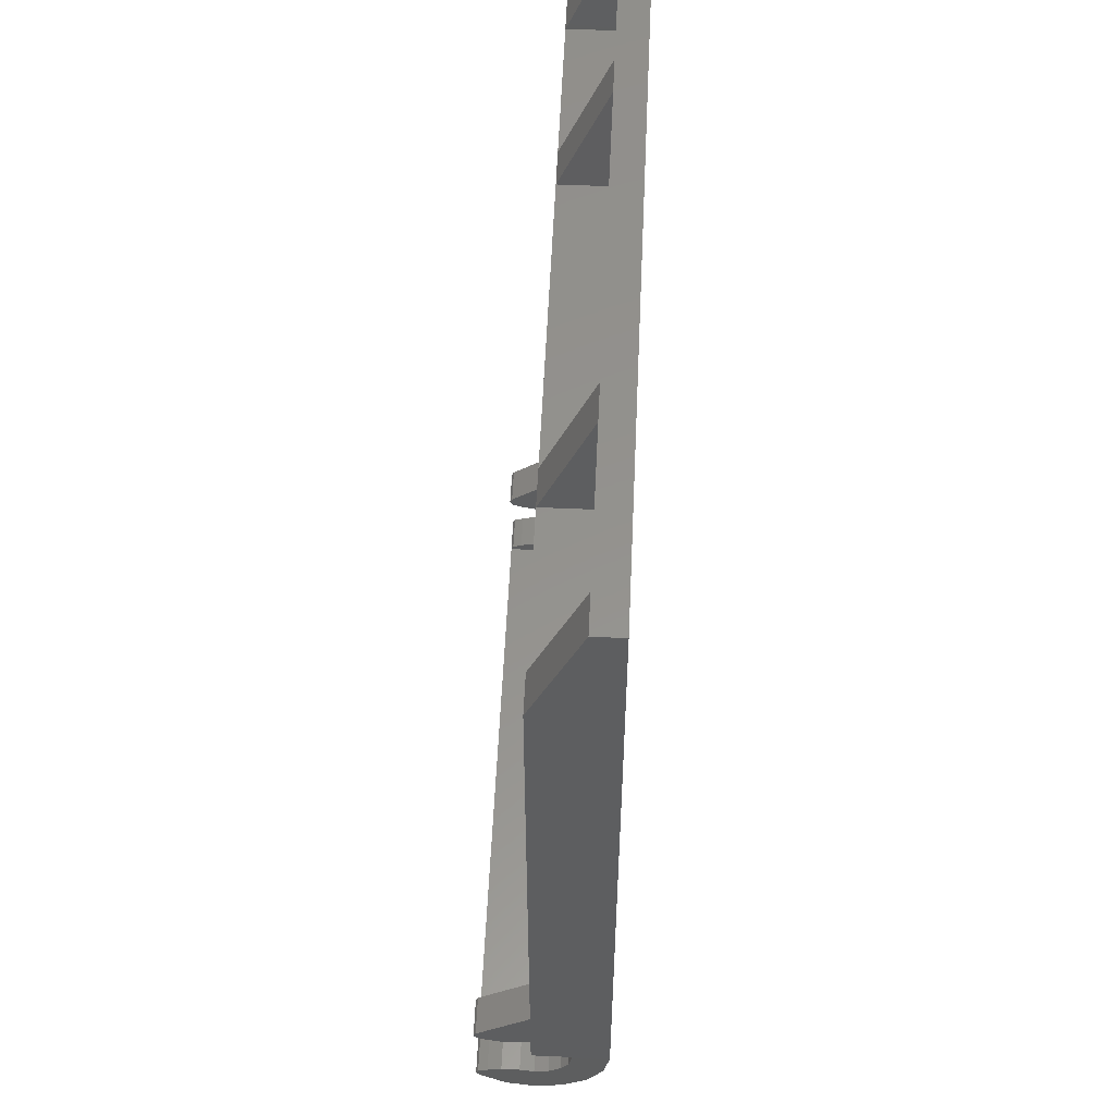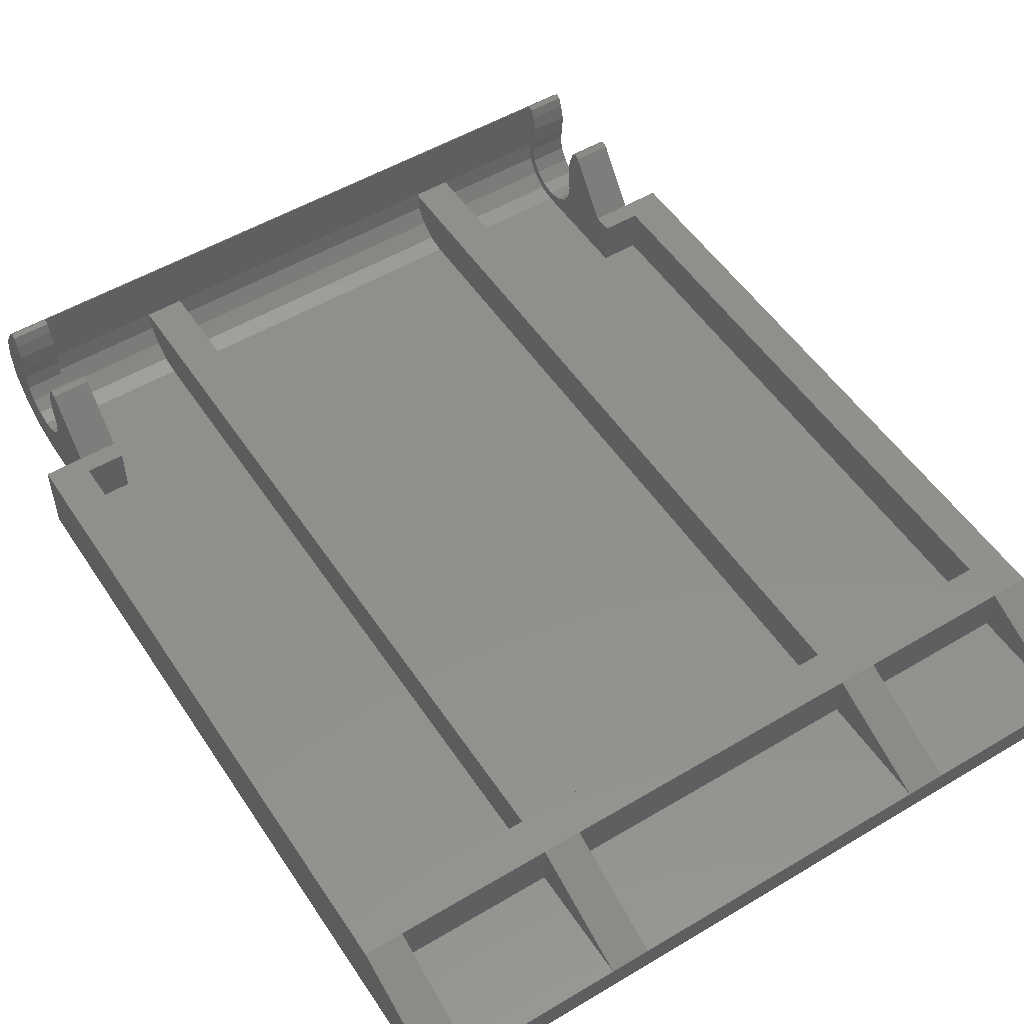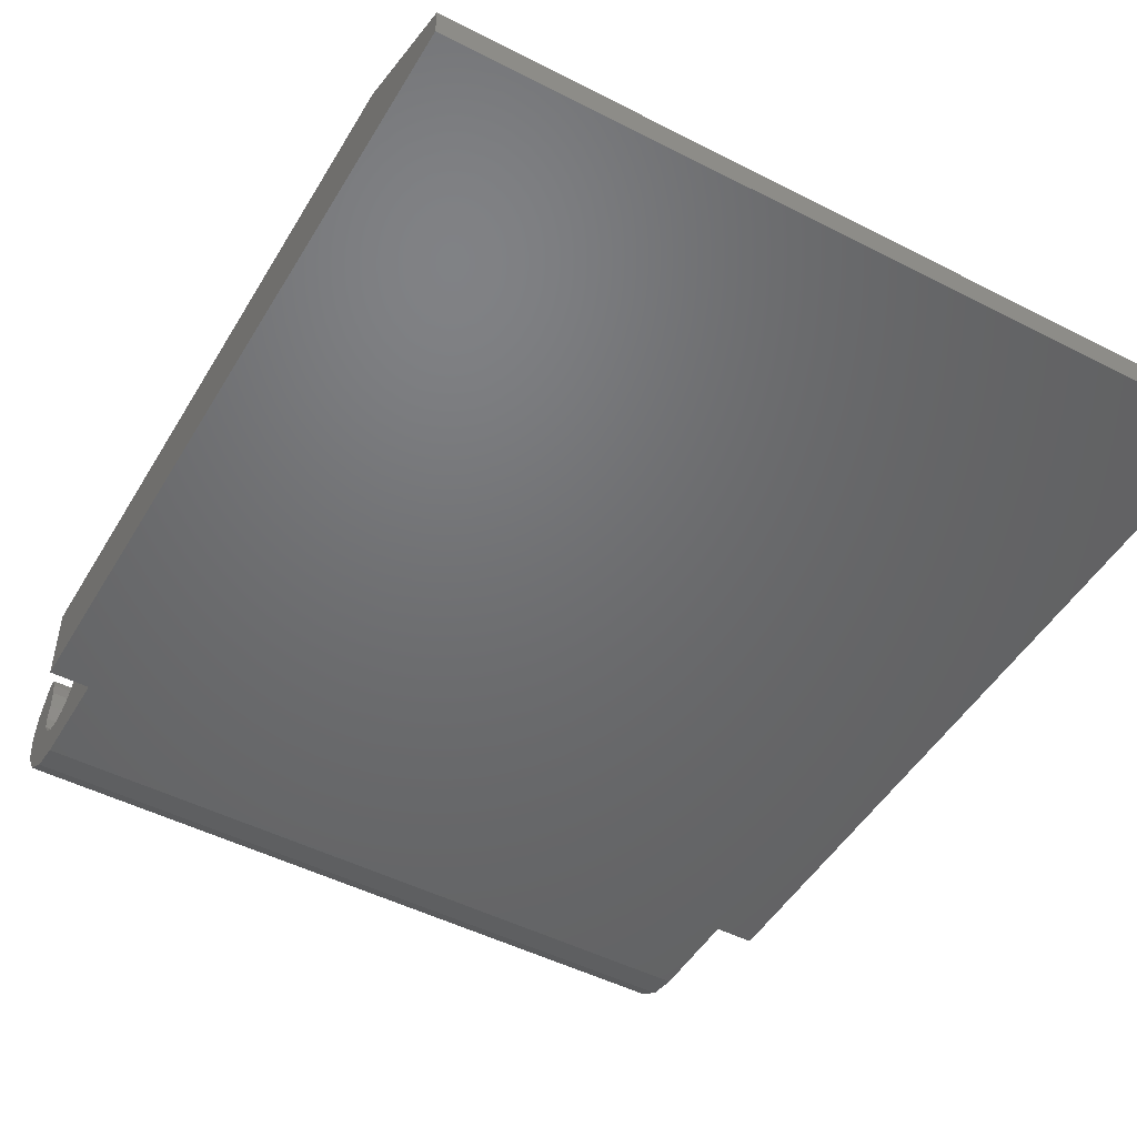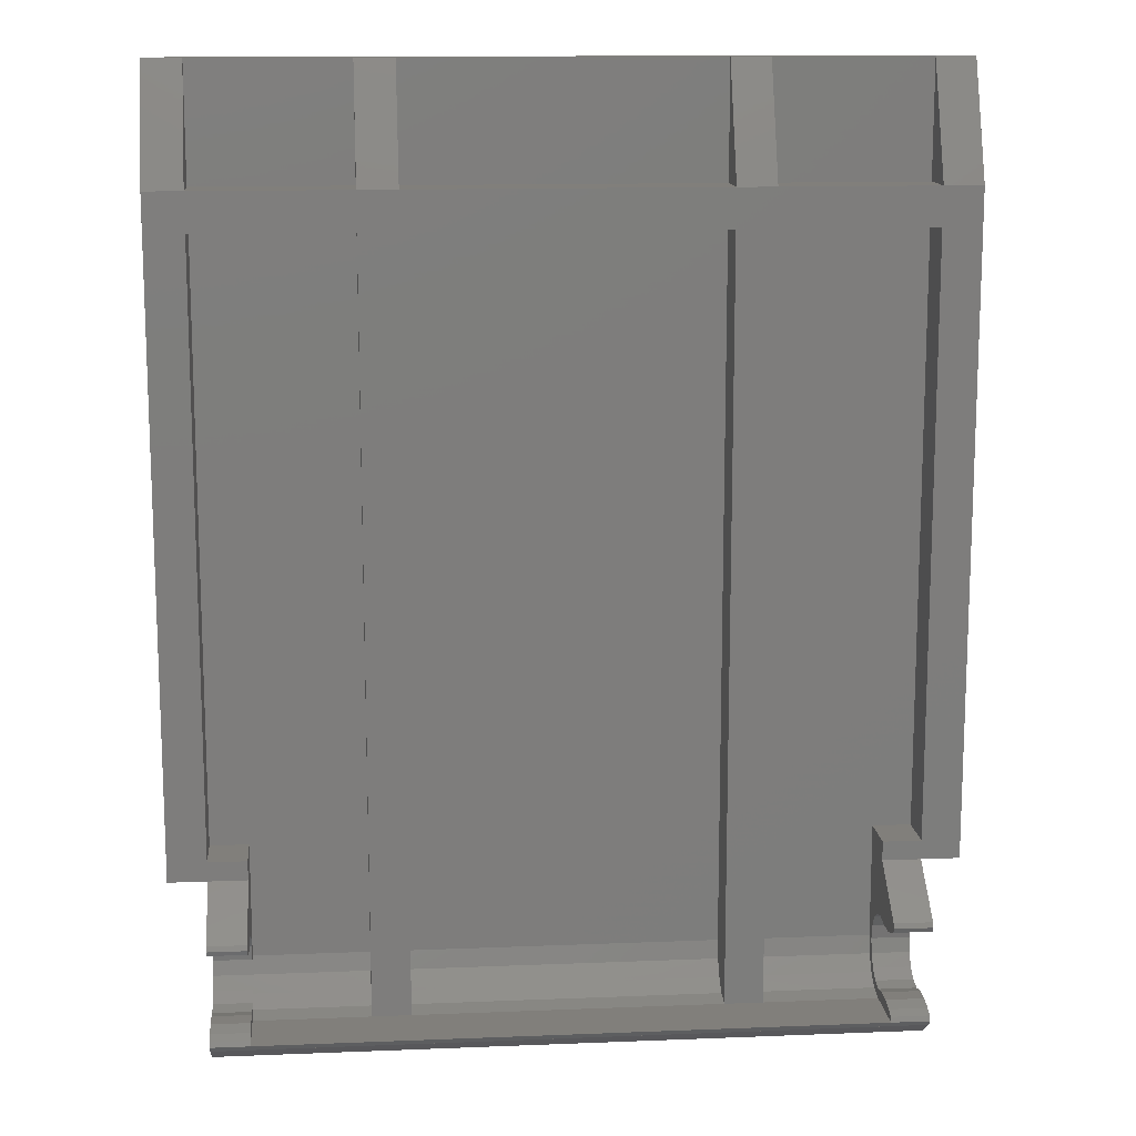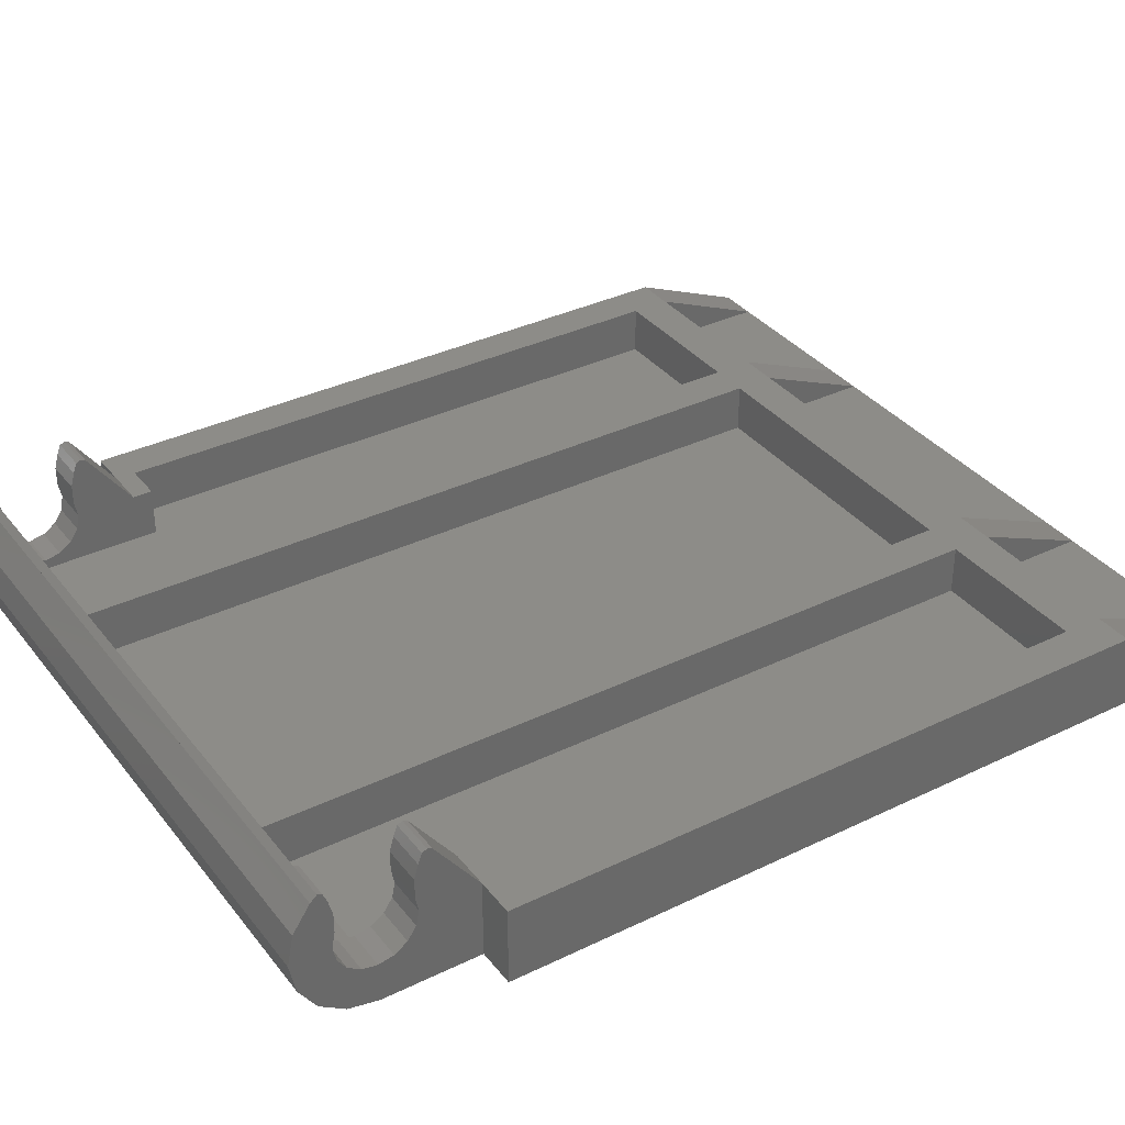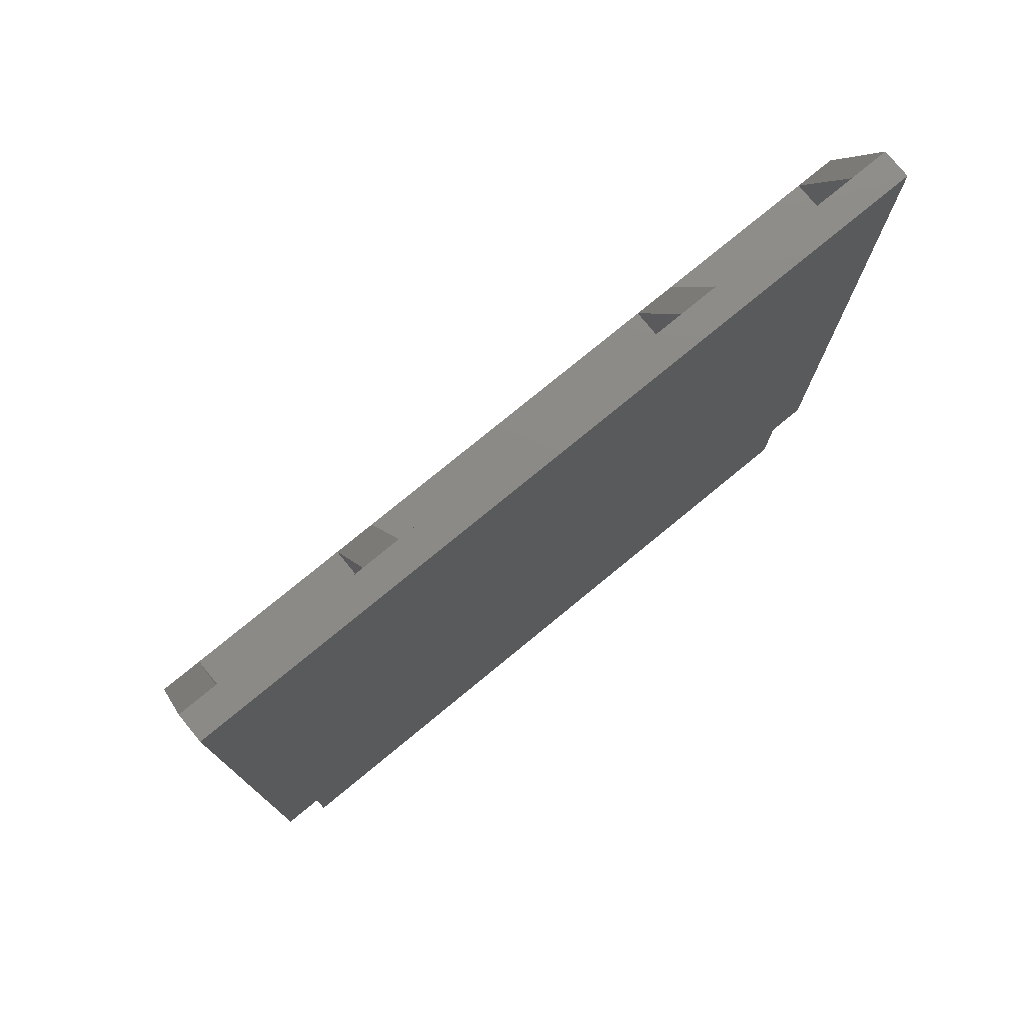
<metadata>
{"format":"stl","ext":"stl","renderer":"f3d","projection":"perspective","resolution":1024,"background":"white","views":[{"elev":56.0,"azim":-87.4,"up":"+Z"},{"elev":52.4,"azim":-32.7,"up":"+Y"},{"elev":-48.8,"azim":-29.7,"up":"+Y"},{"elev":13.2,"azim":174.8,"up":"+Z"},{"elev":35.3,"azim":-122.7,"up":"+Y"},{"elev":77.4,"azim":-39.4,"up":"+Z"}]}
</metadata>
<code>
# stl→obj: 216 verts, 346 faces
v 1.28 0 0.2
v 1.28 -0.07654 0.1848
v 1.28 -0.2 0.2
v 1.28 -0.1414 0.1414
v 1.28 -0.1848 0.07654
v 1.28 -0.2 -0
v -1.28 -0.2 0.2
v -1.28 -0.2 -0
v -1.28 -0.1848 0.07654
v -1.28 -0.1414 0.1414
v -1.28 -0.07654 0.1848
v -1.28 0 0.2
v 1.44 -0.32 0.32
v 1.44 -0.32 -0
v 1.44 -0.2956 0.1225
v 1.44 -0.2263 0.2263
v 1.44 -0.1225 0.2956
v 1.44 0 0.32
v -1.44 0 0.32
v -1.44 -0.1225 0.2956
v -1.44 -0.32 0.32
v -1.44 -0.2263 0.2263
v -1.44 -0.2956 0.1225
v -1.44 -0.32 -0
v 1.28 0 -0.2
v 1.28 0.24 -0.18
v 1.28 0.2496 -0.2
v -1.28 0.2496 -0.2
v -1.28 0.24 -0.18
v -1.28 0 -0.2
v 1.6 0 0.4
v 1.6 0 3.12
v 1.6 -0.32 0.4
v -1.6 -0.32 0.4
v -1.6 0 3.12
v -1.6 0 0.4
v 0.64 0 3.12
v 0.64 -0.2 3.12
v 0.64 -0.2 3.6
v -0.64 -0.2 3.6
v -0.64 -0.2 3.12
v -0.64 0 3.12
v 0.8 -0.2 3.6
v 0.8 -0.2 3.12
v 0.8 0 3.12
v -0.8 0 3.12
v -0.8 -0.2 3.12
v -0.8 -0.2 3.6
v 1.44 0 3.12
v 1.44 -0.2 3.12
v 1.44 -0.2 3.6
v -1.44 -0.2 3.6
v -1.44 -0.2 3.12
v -1.44 0 3.12
v 0.64 0 -0.2
v 0.64 -0.07654 -0.1848
v 0.64 0 0
v 0.64 -0.1414 -0.1414
v 0.64 -0.1848 -0.07654
v 0.64 -0.2 0
v -0.64 0 0
v -0.64 -0.2 0
v -0.64 -0.1848 -0.07654
v -0.64 -0.1414 -0.1414
v -0.64 -0.07654 -0.1848
v -0.64 0 -0.2
v 0.8 0 0
v 0.8 -0.2 0
v 0.8 -0.1848 -0.07654
v 0.8 -0.1414 -0.1414
v 0.8 -0.07654 -0.1848
v 0.8 0 -0.2
v -0.8 0 -0.2
v -0.8 -0.07654 -0.1848
v -0.8 0 0
v -0.8 -0.1414 -0.1414
v -0.8 -0.1848 -0.07654
v -0.8 -0.2 0
v 1.28 0 0.16
v 1.44 0 0.16
v 1.44 -0.06123 0.1478
v 1.28 -0.06123 0.1478
v 1.44 -0.1131 0.1131
v 1.28 -0.1131 0.1131
v 1.44 -0.1478 0.06123
v 1.28 -0.1478 0.06123
v 1.44 -0.16 -0
v 1.28 -0.16 -0
v 1.44 -0.1478 -0.06123
v 1.28 -0.1478 -0.06123
v 1.44 -0.1131 -0.1131
v 1.28 -0.1131 -0.1131
v 1.44 -0.06123 -0.1478
v 1.28 -0.06123 -0.1478
v 1.44 0 -0.16
v 1.28 0 -0.16
v -1.28 0 -0.16
v -1.44 0 -0.16
v -1.44 -0.06123 -0.1478
v -1.28 -0.06123 -0.1478
v -1.44 -0.1131 -0.1131
v -1.28 -0.1131 -0.1131
v -1.44 -0.1478 -0.06123
v -1.28 -0.1478 -0.06123
v -1.44 -0.16 -0
v -1.28 -0.16 -0
v -1.44 -0.1478 0.06123
v -1.28 -0.1478 0.06123
v -1.44 -0.1131 0.1131
v -1.28 -0.1131 0.1131
v -1.44 -0.06123 0.1478
v -1.28 -0.06123 0.1478
v -1.44 0 0.16
v -1.28 0 0.16
v 1.44 -0.32 0
v 1.44 -0.16 0
v 1.44 -0.2956 -0.1225
v 1.44 -0.2263 -0.2263
v 1.44 -0.1225 -0.2956
v 1.44 0 -0.32
v -1.44 0 -0.32
v -1.44 -0.1225 -0.2956
v -1.44 -0.2263 -0.2263
v -1.44 -0.2956 -0.1225
v -1.44 -0.32 0
v -1.44 -0.16 0
v 1.28 -0.07654 -0.1848
v 1.28 -0.1414 -0.1414
v 1.28 -0.1848 -0.07654
v 1.28 -0.2 0
v 1.28 -0.16 0
v -1.28 -0.2 0
v -1.28 -0.16 0
v -1.28 -0.1848 -0.07654
v -1.28 -0.1414 -0.1414
v -1.28 -0.07654 -0.1848
v 1.44 0.06124 -0.148
v 1.28 0.06124 -0.148
v -1.28 0.06124 -0.148
v -1.44 0.06124 -0.148
v 1.44 0.14 -0.148
v 1.28 0.14 -0.148
v -1.28 0.14 -0.148
v -1.44 0.14 -0.148
v 1.44 0.2 -0.164
v 1.28 0.2 -0.164
v -1.28 0.2 -0.164
v -1.44 0.2 -0.164
v 1.44 0.24 -0.18
v -1.44 0.24 -0.18
v 1.44 0.2496 -0.2
v -1.44 0.2496 -0.2
v 1.28 0.06124 0.148
v 1.44 0.06124 0.148
v -1.44 0.06124 0.148
v -1.28 0.06124 0.148
v 1.28 0.14 0.148
v 1.44 0.14 0.148
v -1.44 0.14 0.148
v -1.28 0.14 0.148
v 1.28 0.2 0.164
v 1.44 0.2 0.164
v -1.44 0.2 0.164
v -1.28 0.2 0.164
v 1.28 0.24 0.18
v 1.44 0.24 0.18
v -1.44 0.24 0.18
v -1.28 0.24 0.18
v 1.28 0.2496 0.2
v 1.44 0.2496 0.2
v -1.44 0.2496 0.2
v -1.28 0.2496 0.2
v 1.28 0.24 0.22
v 1.44 0.24 0.22
v -1.44 0.24 0.22
v -1.28 0.24 0.22
v 1.28 0 0.4
v 1.44 0 0.4
v -1.44 0 0.4
v -1.28 0 0.4
v 1.28 -0.2 0.48
v 1.28 0 0.48
v -1.28 0 0.48
v -1.28 -0.2 0.48
v 1.44 -0.32 0.4
v -1.44 -0.32 0.4
v 1.44 0 -0.2
v -1.44 0 -0.2
v 1.44 0.2262 -0.2262
v -1.44 0.2262 -0.2262
v 1.44 0.1224 -0.2956
v -1.44 0.1224 -0.2956
v 1.44 0 0.48
v -1.44 0 0.48
v 1.6 -0.2 3.6
v 1.6 -0.32 3.6
v -1.6 -0.32 3.6
v -1.6 -0.2 3.6
v 1.44 0 2.96
v -1.44 0 2.96
v 0.8 0 2.96
v 0.8 -0.2 2.96
v -0.8 -0.2 2.96
v -0.8 0 2.96
v 0.64 -0.2 2.96
v 0.64 0 2.96
v -0.64 0 2.96
v -0.64 -0.2 2.96
v 1.44 -0.2 2.96
v 1.44 -0.2 0.48
v -1.44 -0.2 0.48
v -1.44 -0.2 2.96
v -1.44 0.2263 -0.2263
v 1.44 0.2263 -0.2263
v 1.44 0.1225 -0.2956
v -1.44 0.1225 -0.2956
f 1 2 3
f 2 4 3
f 4 5 3
f 5 6 3
f 7 8 9
f 7 9 10
f 7 10 11
f 7 11 12
f 13 14 15
f 13 15 16
f 13 16 17
f 13 17 18
f 19 20 21
f 20 22 21
f 22 23 21
f 23 24 21
f 25 26 27
f 28 29 30
f 31 32 33
f 34 35 36
f 37 38 39
f 40 41 42
f 43 44 45
f 46 47 48
f 49 50 51
f 52 53 54
f 55 56 57
f 56 58 57
f 58 59 57
f 59 60 57
f 61 62 63
f 61 63 64
f 61 64 65
f 61 65 66
f 67 68 69
f 67 69 70
f 67 70 71
f 67 71 72
f 73 74 75
f 74 76 75
f 76 77 75
f 77 78 75
f 79 80 81
f 79 81 82
f 82 81 83
f 82 83 84
f 84 83 85
f 84 85 86
f 86 85 87
f 86 87 88
f 88 87 89
f 88 89 90
f 90 89 91
f 90 91 92
f 92 91 93
f 92 93 94
f 94 93 95
f 94 95 96
f 97 98 99
f 97 99 100
f 100 99 101
f 100 101 102
f 102 101 103
f 102 103 104
f 104 103 105
f 104 105 106
f 106 105 107
f 106 107 108
f 108 107 109
f 108 109 110
f 110 109 111
f 110 111 112
f 112 111 113
f 112 113 114
f 80 18 17
f 80 17 81
f 81 17 16
f 81 16 83
f 83 16 15
f 83 15 85
f 85 15 115
f 85 115 116
f 116 115 117
f 116 117 89
f 89 117 118
f 89 118 91
f 91 118 119
f 91 119 93
f 93 119 120
f 93 120 95
f 98 121 122
f 98 122 99
f 99 122 123
f 99 123 101
f 101 123 124
f 101 124 103
f 103 124 125
f 103 125 126
f 126 125 23
f 126 23 107
f 107 23 22
f 107 22 109
f 109 22 20
f 109 20 111
f 111 20 19
f 111 19 113
f 96 25 127
f 96 127 94
f 94 127 128
f 94 128 92
f 92 128 129
f 92 129 90
f 90 129 130
f 90 130 131
f 131 130 5
f 131 5 86
f 86 5 4
f 86 4 84
f 84 4 2
f 84 2 82
f 82 2 1
f 82 1 79
f 114 12 11
f 114 11 112
f 112 11 10
f 112 10 110
f 110 10 9
f 110 9 108
f 108 9 132
f 108 132 133
f 133 132 134
f 133 134 104
f 104 134 135
f 104 135 102
f 102 135 136
f 102 136 100
f 100 136 30
f 100 30 97
f 96 95 137
f 96 137 138
f 139 140 98
f 139 98 97
f 138 137 141
f 138 141 142
f 143 144 140
f 143 140 139
f 142 141 145
f 142 145 146
f 147 148 144
f 147 144 143
f 146 145 149
f 146 149 26
f 29 150 148
f 29 148 147
f 26 149 151
f 26 151 27
f 28 152 150
f 28 150 29
f 153 154 80
f 153 80 79
f 114 113 155
f 114 155 156
f 157 158 154
f 157 154 153
f 156 155 159
f 156 159 160
f 161 162 158
f 161 158 157
f 160 159 163
f 160 163 164
f 165 166 162
f 165 162 161
f 164 163 167
f 164 167 168
f 169 170 166
f 169 166 165
f 168 167 171
f 168 171 172
f 173 174 170
f 173 170 169
f 172 171 175
f 172 175 176
f 177 178 174
f 177 174 173
f 176 175 179
f 176 179 180
f 157 153 79
f 157 79 177
f 180 114 156
f 180 156 160
f 178 80 154
f 178 154 158
f 159 155 113
f 159 113 179
f 165 161 157
f 165 157 177
f 180 160 164
f 180 164 168
f 178 158 162
f 178 162 166
f 167 163 159
f 167 159 179
f 173 169 165
f 173 165 177
f 180 168 172
f 180 172 176
f 178 166 170
f 178 170 174
f 175 171 167
f 175 167 179
f 3 181 182
f 3 182 1
f 12 183 184
f 12 184 7
f 18 178 185
f 18 185 13
f 21 186 179
f 21 179 19
f 25 96 138
f 25 138 142
f 143 139 97
f 143 97 30
f 25 142 146
f 25 146 26
f 29 147 143
f 29 143 30
f 141 137 95
f 141 95 187
f 188 98 140
f 188 140 144
f 149 145 141
f 149 141 187
f 188 144 148
f 188 148 150
f 189 151 149
f 189 149 187
f 188 150 152
f 188 152 190
f 120 191 189
f 120 189 187
f 188 190 192
f 188 192 121
f 177 182 193
f 177 193 31
f 36 194 183
f 36 183 180
f 32 195 196
f 32 196 33
f 34 197 198
f 34 198 35
f 193 199 32
f 193 32 31
f 36 35 200
f 36 200 194
f 201 202 68
f 201 68 67
f 75 78 203
f 75 203 204
f 57 60 205
f 57 205 206
f 207 208 62
f 207 62 61
f 181 202 209
f 181 209 210
f 211 212 203
f 211 203 184
f 68 202 181
f 68 181 130
f 132 184 203
f 132 203 78
f 39 43 45
f 39 45 37
f 42 46 48
f 42 48 40
f 51 195 32
f 51 32 49
f 54 35 198
f 54 198 52
f 200 35 32
f 200 32 199
f 152 151 189
f 152 189 190
f 185 178 31
f 185 31 33
f 34 36 179
f 34 179 186
f 55 206 201
f 55 201 72
f 73 204 207
f 73 207 66
f 182 181 210
f 182 210 193
f 194 211 184
f 194 184 183
f 193 210 209
f 193 209 199
f 200 212 211
f 200 211 194
f 199 209 202
f 199 202 201
f 204 203 212
f 204 212 200
f 60 62 208
f 60 208 205
f 206 205 208
f 206 208 207
f 47 46 54
f 47 54 53
f 38 37 42
f 38 42 41
f 50 49 45
f 50 45 44
f 47 53 52
f 47 52 48
f 38 41 40
f 38 40 39
f 50 44 43
f 50 43 51
f 198 197 196
f 198 196 195
f 196 197 34
f 196 34 33
f 185 186 125
f 185 125 115
f 132 130 129
f 132 129 134
f 134 129 128
f 134 128 135
f 135 128 127
f 135 127 136
f 136 127 25
f 136 25 30
f 213 214 215
f 213 215 216
f 216 215 120
f 216 120 121
f 121 120 119
f 121 119 122
f 122 119 118
f 122 118 123
f 123 118 117
f 123 117 124
f 124 117 115
f 124 115 125
f 27 28 30
f 27 30 25

</code>
